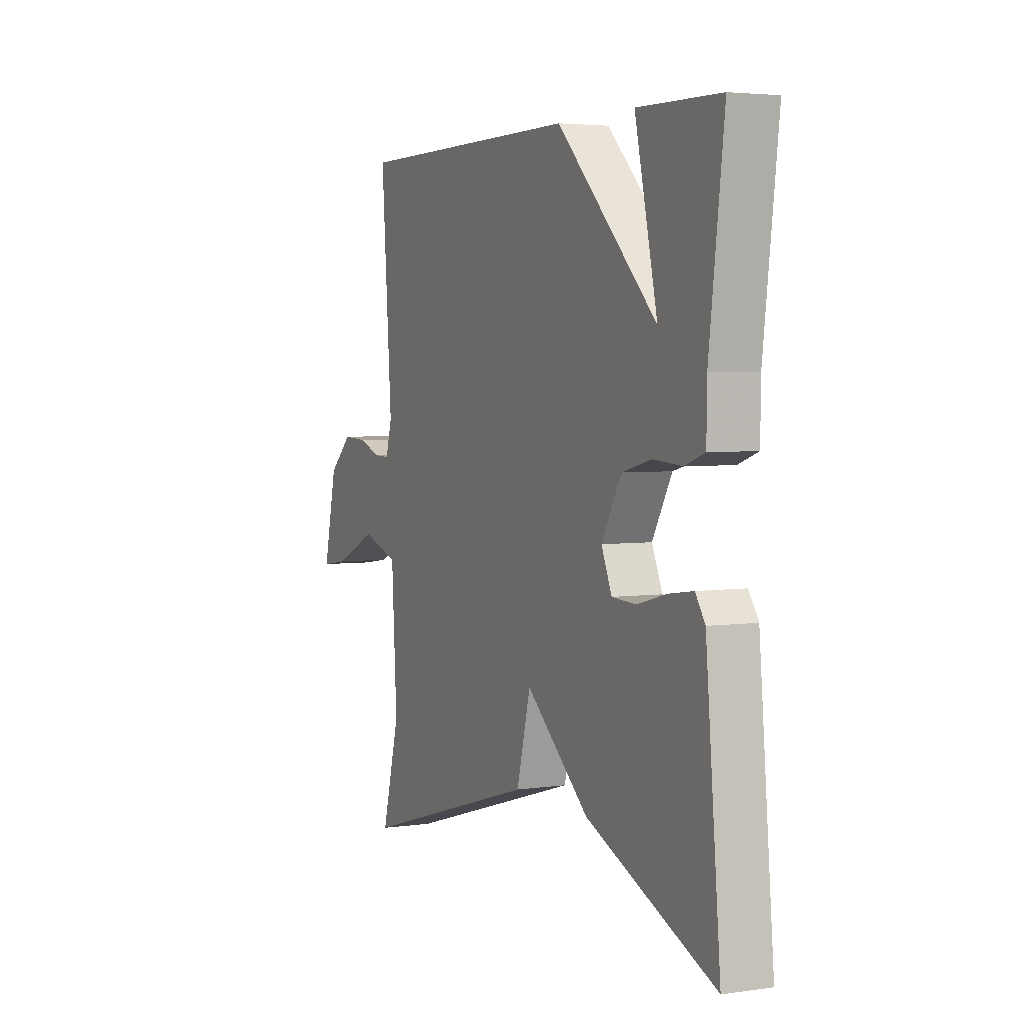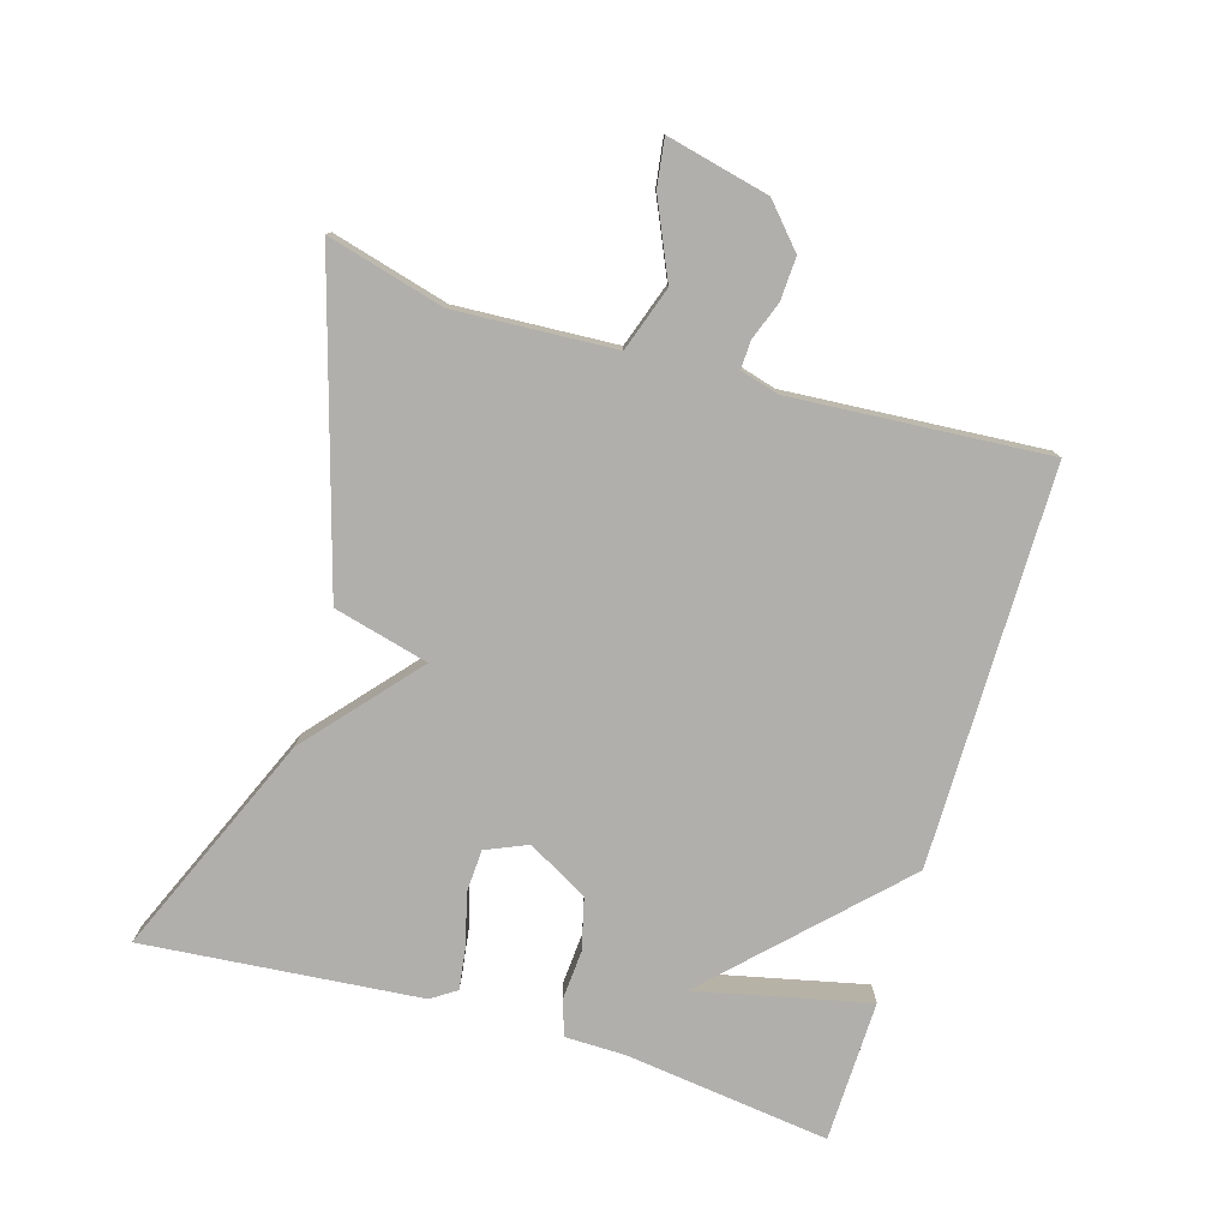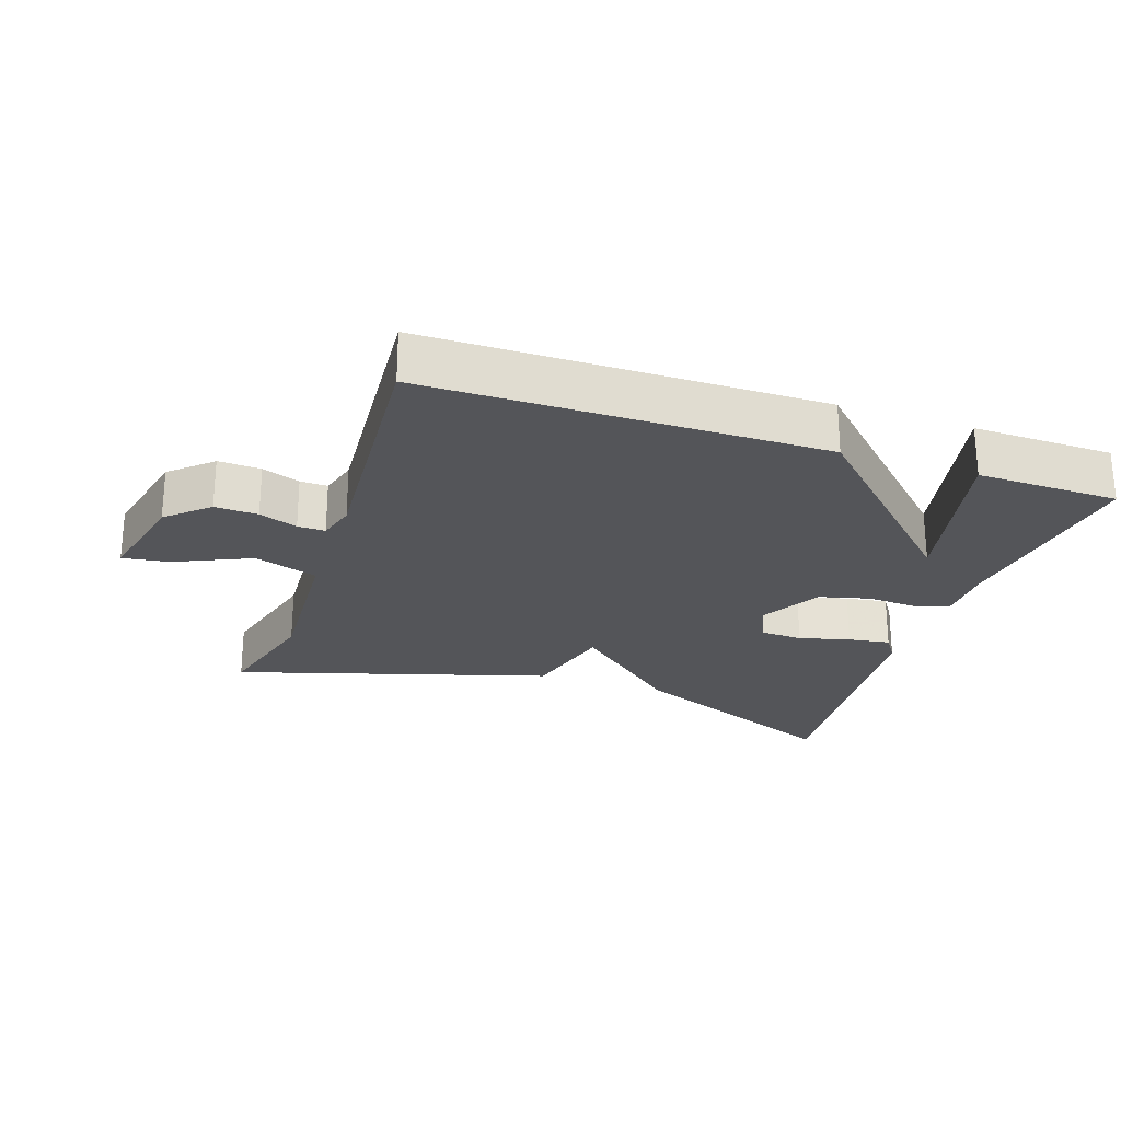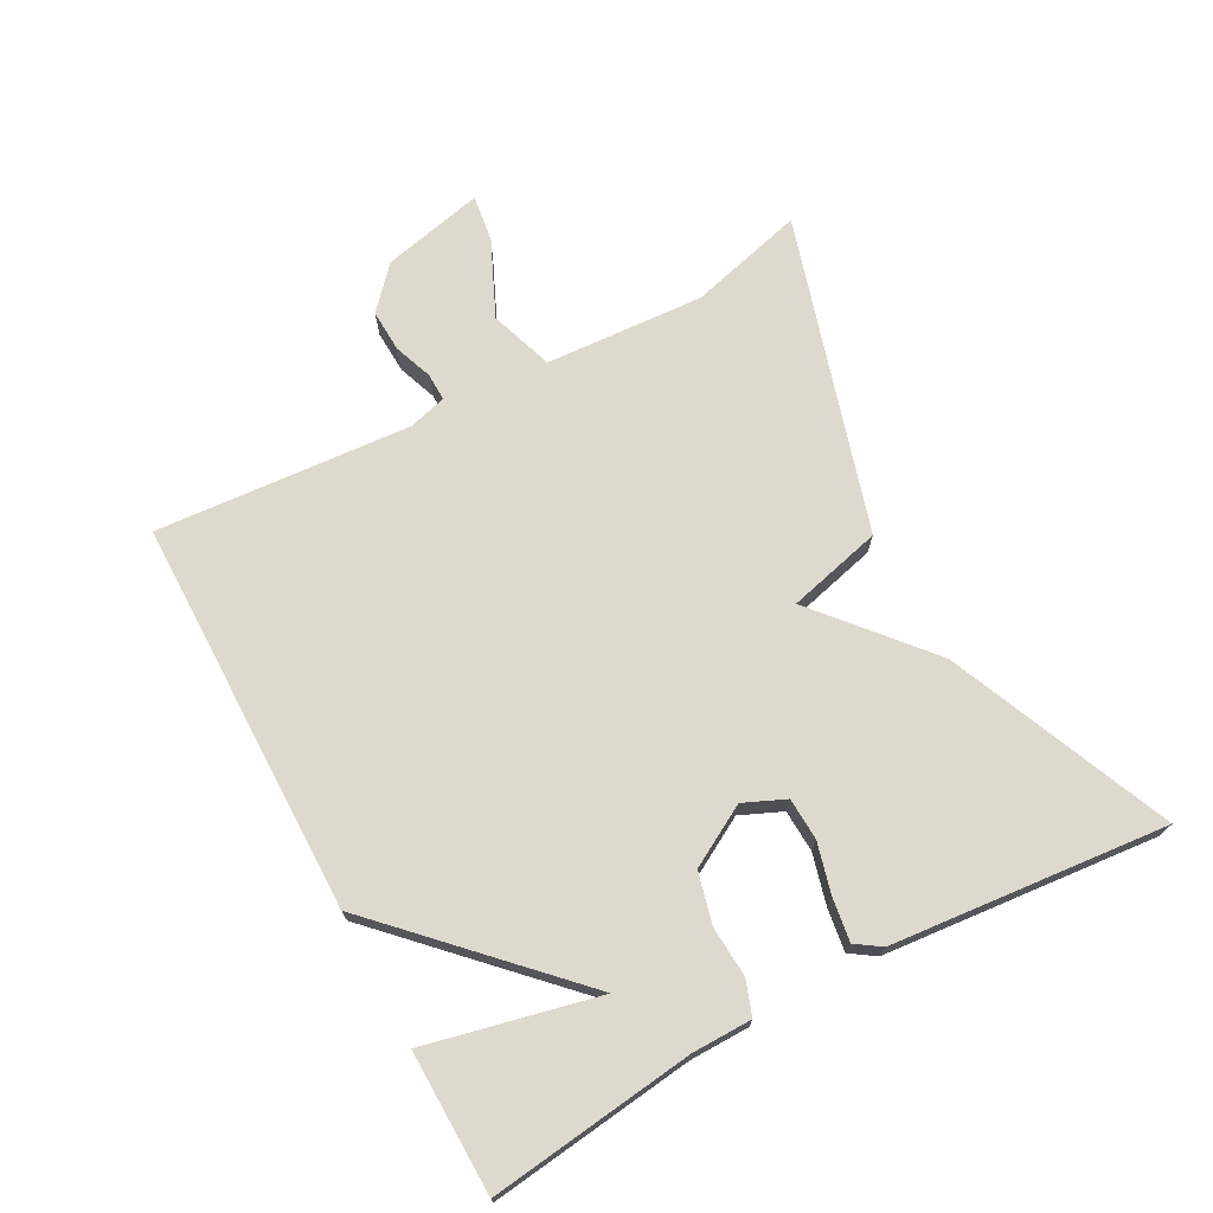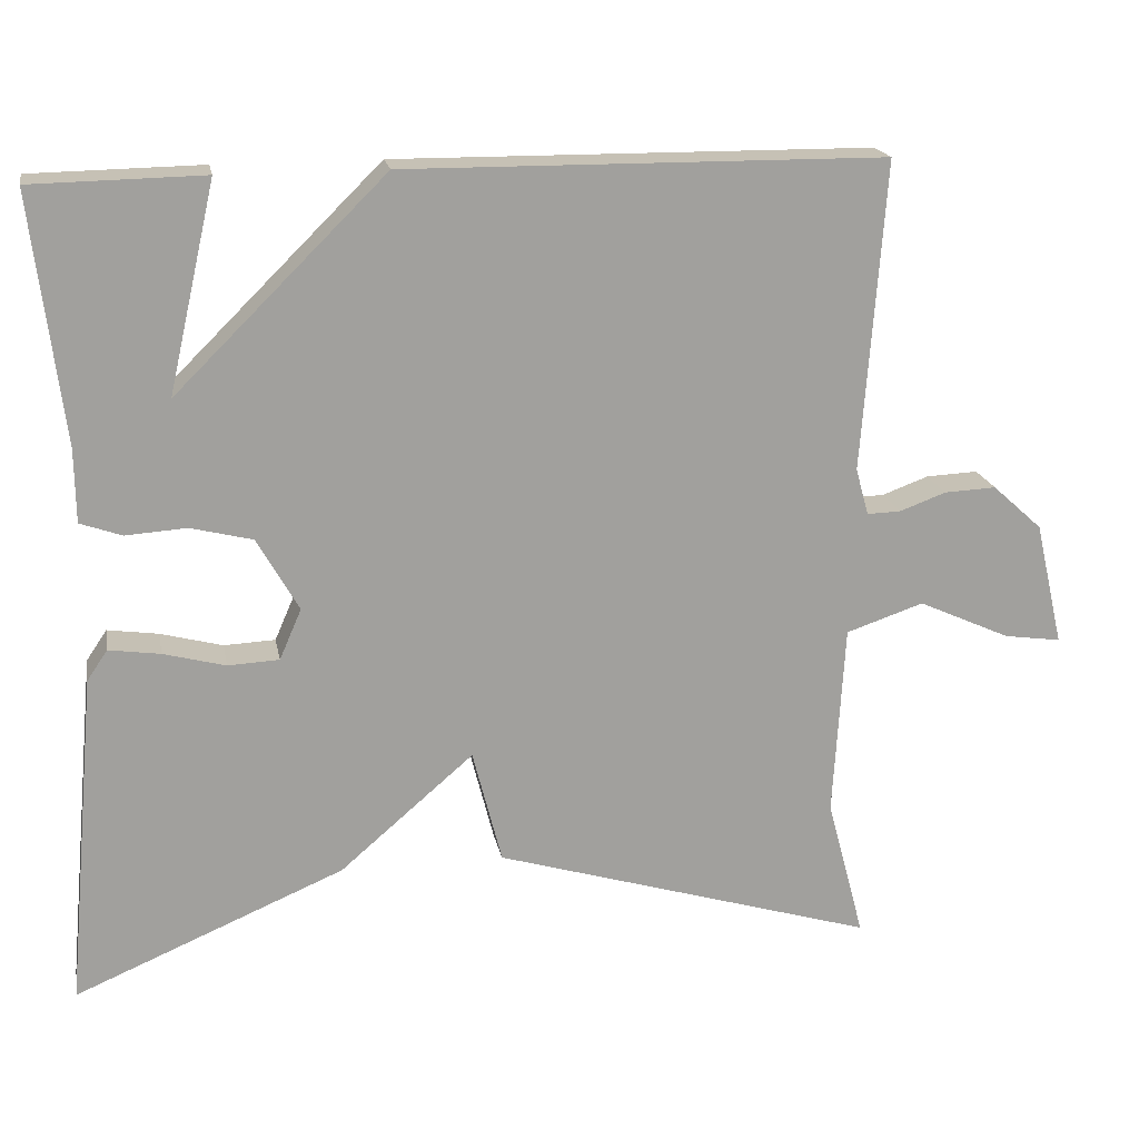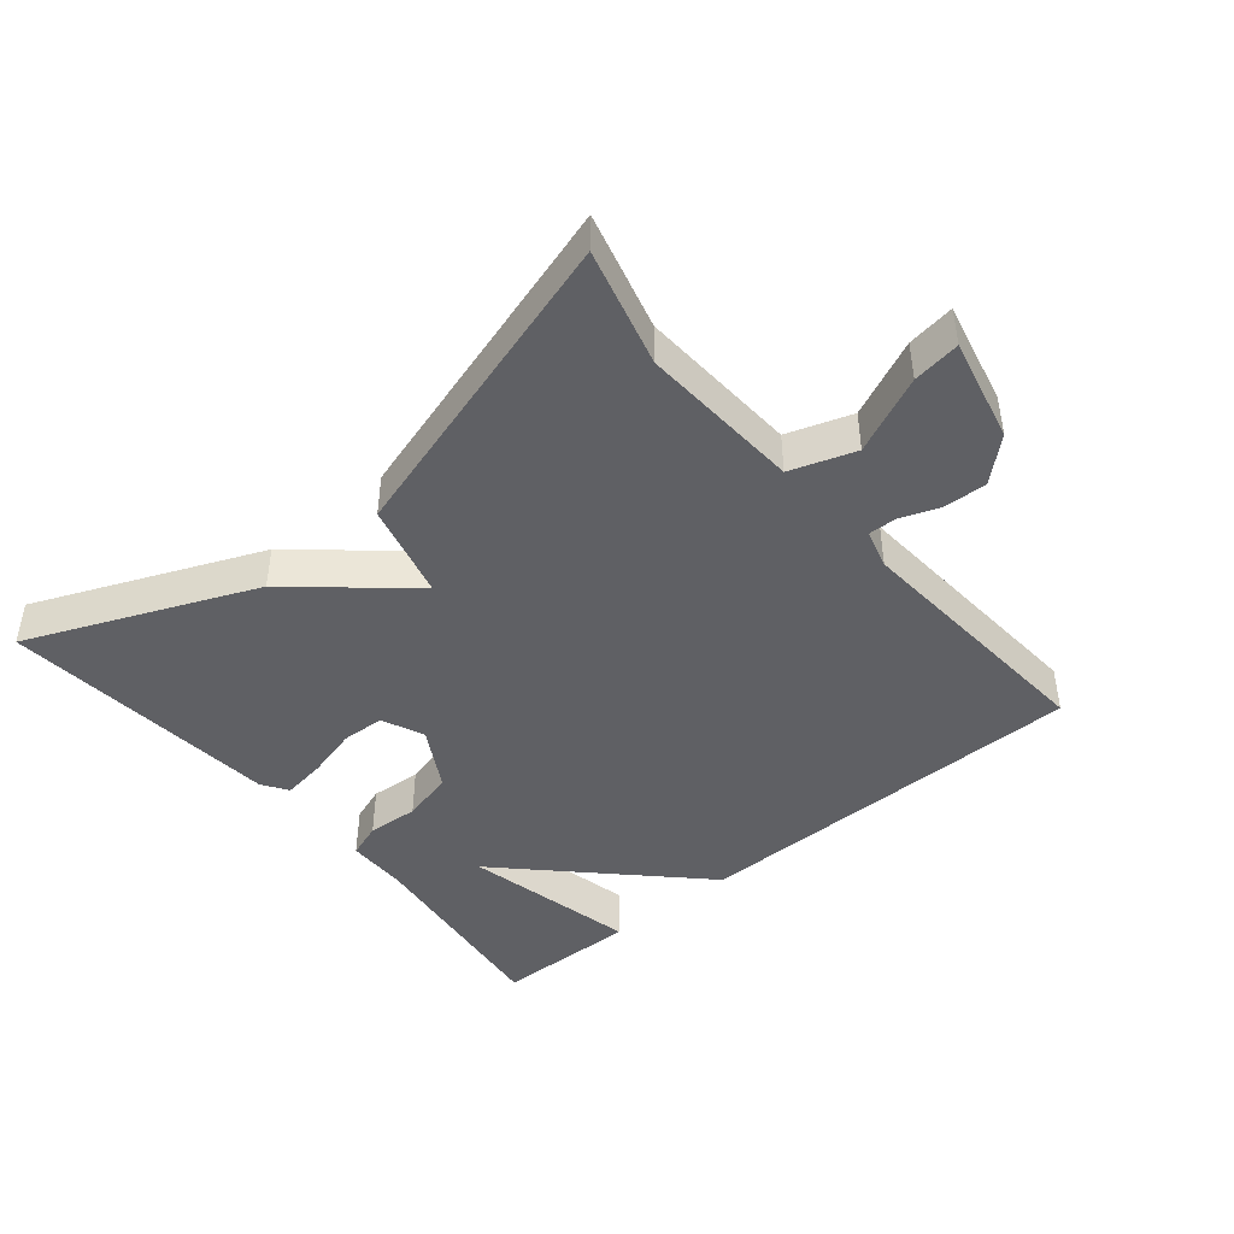
<metadata>
{"format":"obj","ext":"obj","renderer":"f3d","projection":"perspective","resolution":1024,"background":"white","views":[{"elev":3.9,"azim":64.8,"up":"+Z"},{"elev":-78.1,"azim":-106.8,"up":"+Y"},{"elev":-24.8,"azim":-18.6,"up":"+Y"},{"elev":71.4,"azim":61.7,"up":"+Y"},{"elev":18.7,"azim":169.5,"up":"+Z"},{"elev":-44.6,"azim":-140.3,"up":"+Y"}]}
</metadata>
<code>
v -0.5 0.07 0.5
v 0.089 0.07 0.504
v 0.347 0.07 0.249
v 0.289 0.07 0.504
v 0.5 0.07 0.5
v 0.462 0.07 0.195
v 0.461 0.07 0.106
v 0.41 0.07 0.088
v 0.335 0.07 0.093
v 0.259 0.07 0.074
v 0.208 0.07 -0.016
v 0.235 0.07 -0.078
v 0.298 0.07 -0.081
v 0.374 0.07 -0.061
v 0.437 0.07 -0.052
v 0.462 0.07 -0.089
v 0.5 0.07 -0.5
v 0.169 0.07 -0.36
v 0.005 0.07 -0.219
v -0.031 0.07 -0.36
v -0.5 0.07 -0.5
v -0.454 0.07 -0.327
v -0.468 0.07 -0.09
v -0.563 0.07 -0.058
v -0.676 0.07 -0.109
v -0.746 0.07 -0.119
v -0.711 0.07 0.033
v -0.65 0.07 0.088
v -0.586 0.07 0.085
v -0.529 0.07 0.064
v -0.488 0.07 0.063
v -0.472 0.07 0.12
v -0.5 0 0.5
v 0.089 0 0.504
v 0.347 0 0.249
v 0.289 0 0.504
v 0.5 0 0.5
v 0.462 0 0.195
v 0.461 0 0.106
v 0.41 0 0.088
v 0.335 0 0.093
v 0.259 0 0.074
v 0.208 0 -0.016
v 0.235 0 -0.078
v 0.298 0 -0.081
v 0.374 0 -0.061
v 0.437 0 -0.052
v 0.462 0 -0.089
v 0.5 0 -0.5
v 0.169 0 -0.36
v 0.005 0 -0.219
v -0.031 0 -0.36
v -0.5 0 -0.5
v -0.454 0 -0.327
v -0.468 0 -0.09
v -0.563 0 -0.058
v -0.676 0 -0.109
v -0.746 0 -0.119
v -0.711 0 0.033
v -0.65 0 0.088
v -0.586 0 0.085
v -0.529 0 0.064
v -0.488 0 0.063
v -0.472 0 0.12
f 28 29 30
f 27 28 30
f 26 27 30
f 25 26 30
f 24 25 30
f 23 24 30 31
f 19 20 21 22
f 19 22 23
f 17 18 19
f 16 17 19
f 15 16 19
f 14 15 19
f 13 14 19
f 12 13 19 23
f 23 31 32
f 12 23 32
f 11 12 32
f 6 7 8 9
f 6 9 10
f 3 4 5 6
f 3 6 10
f 10 11 32
f 3 10 32
f 2 3 32
f 1 2 32
f 62 61 60
f 62 60 59
f 62 59 58
f 62 58 57
f 62 57 56
f 63 62 56 55
f 54 53 52 51
f 55 54 51
f 51 50 49
f 51 49 48
f 51 48 47
f 51 47 46
f 51 46 45
f 55 51 45 44
f 64 63 55
f 64 55 44
f 64 44 43
f 41 40 39 38
f 42 41 38
f 38 37 36 35
f 42 38 35
f 64 43 42
f 64 42 35
f 64 35 34
f 64 34 33
f 1 33 34 2
f 2 34 35 3
f 3 35 36 4
f 4 36 37 5
f 5 37 38 6
f 6 38 39 7
f 7 39 40 8
f 8 40 41 9
f 9 41 42 10
f 10 42 43 11
f 11 43 44 12
f 12 44 45 13
f 13 45 46 14
f 14 46 47 15
f 15 47 48 16
f 16 48 49 17
f 17 49 50 18
f 18 50 51 19
f 19 51 52 20
f 20 52 53 21
f 21 53 54 22
f 22 54 55 23
f 23 55 56 24
f 24 56 57 25
f 25 57 58 26
f 26 58 59 27
f 27 59 60 28
f 28 60 61 29
f 29 61 62 30
f 30 62 63 31
f 31 63 64 32
f 32 64 33 1

</code>
